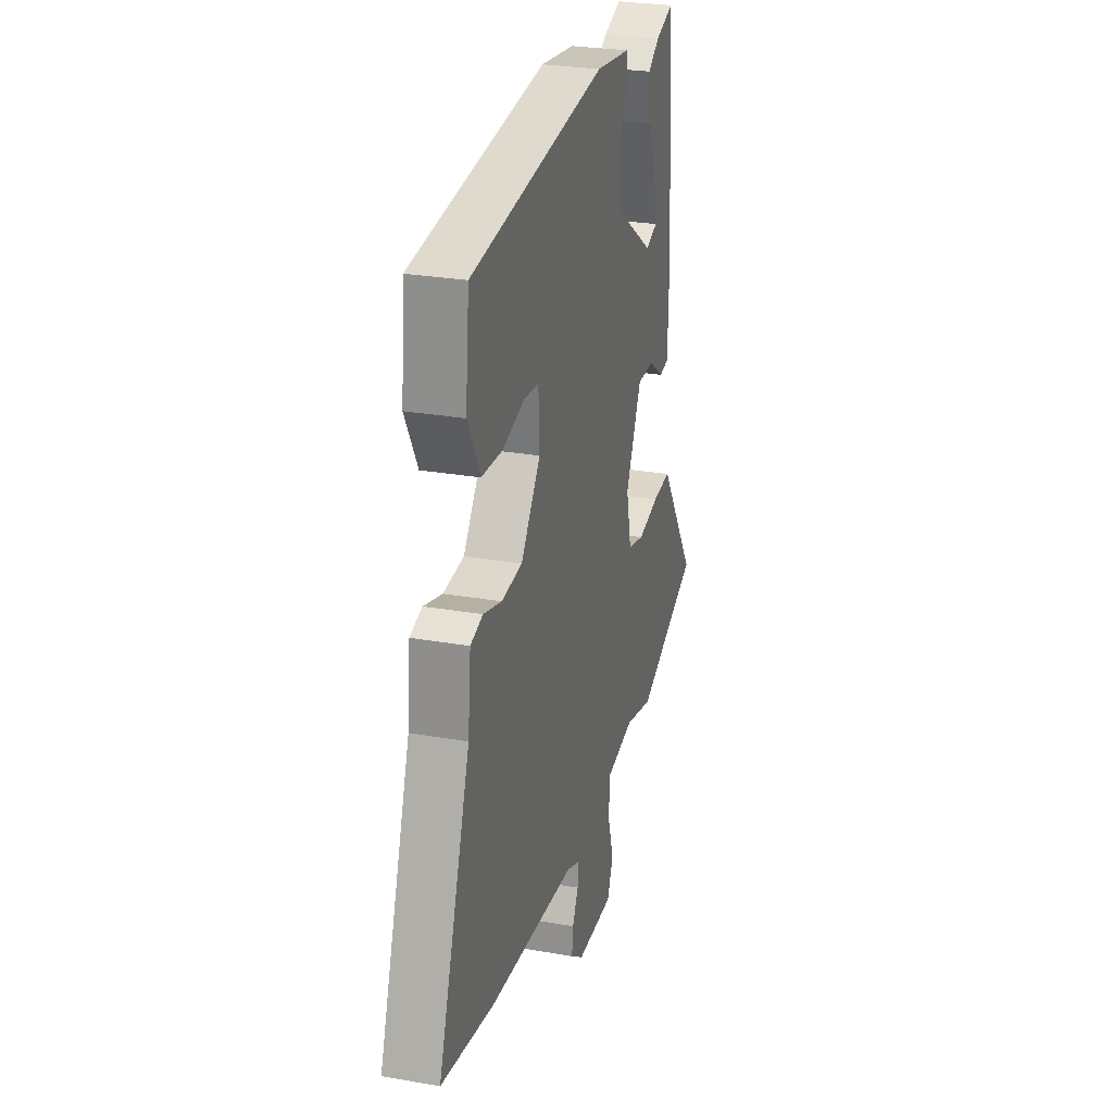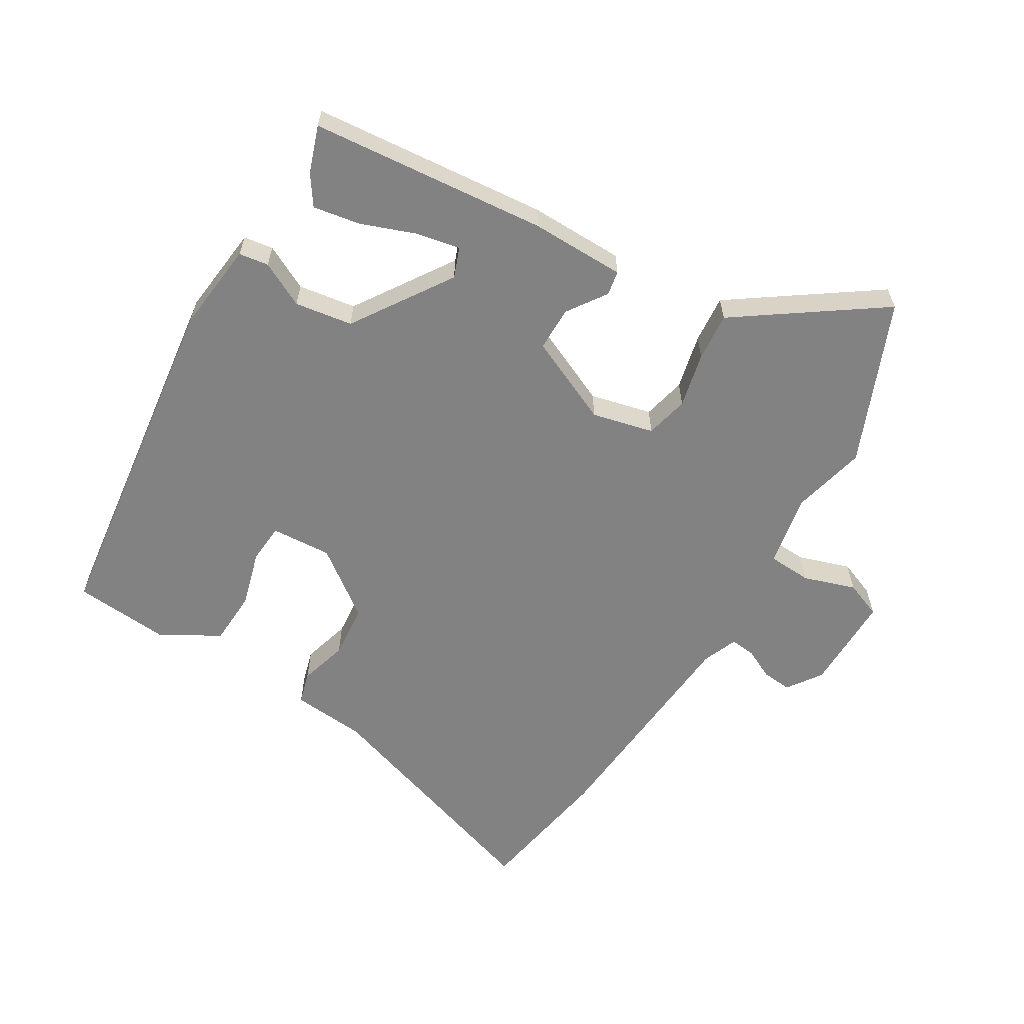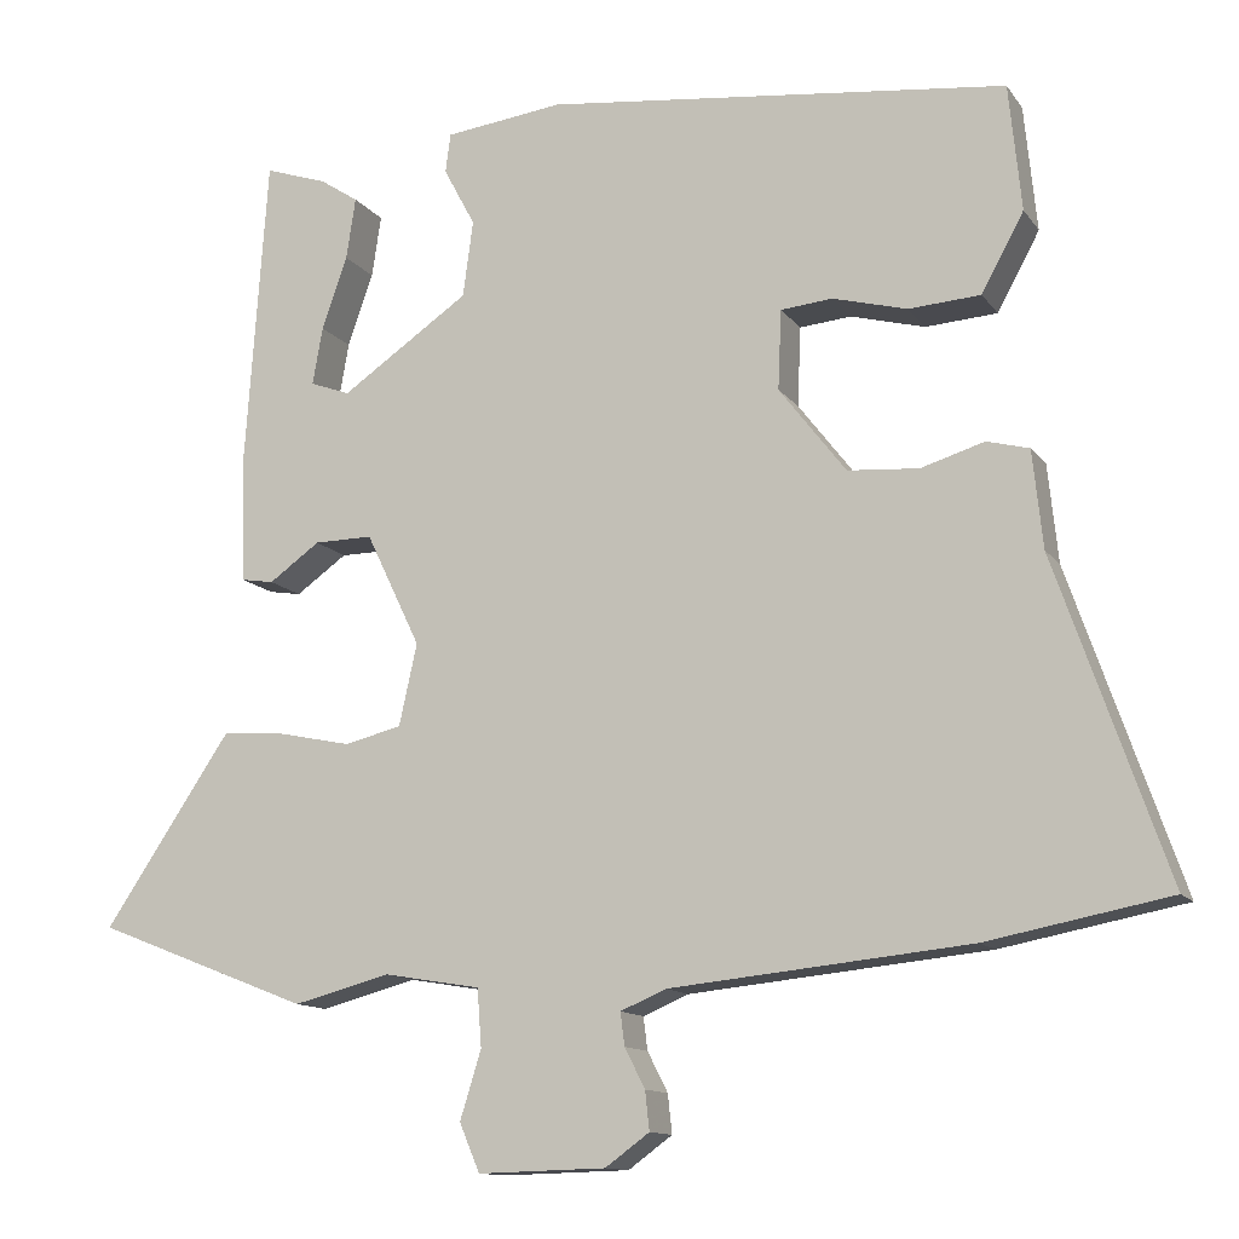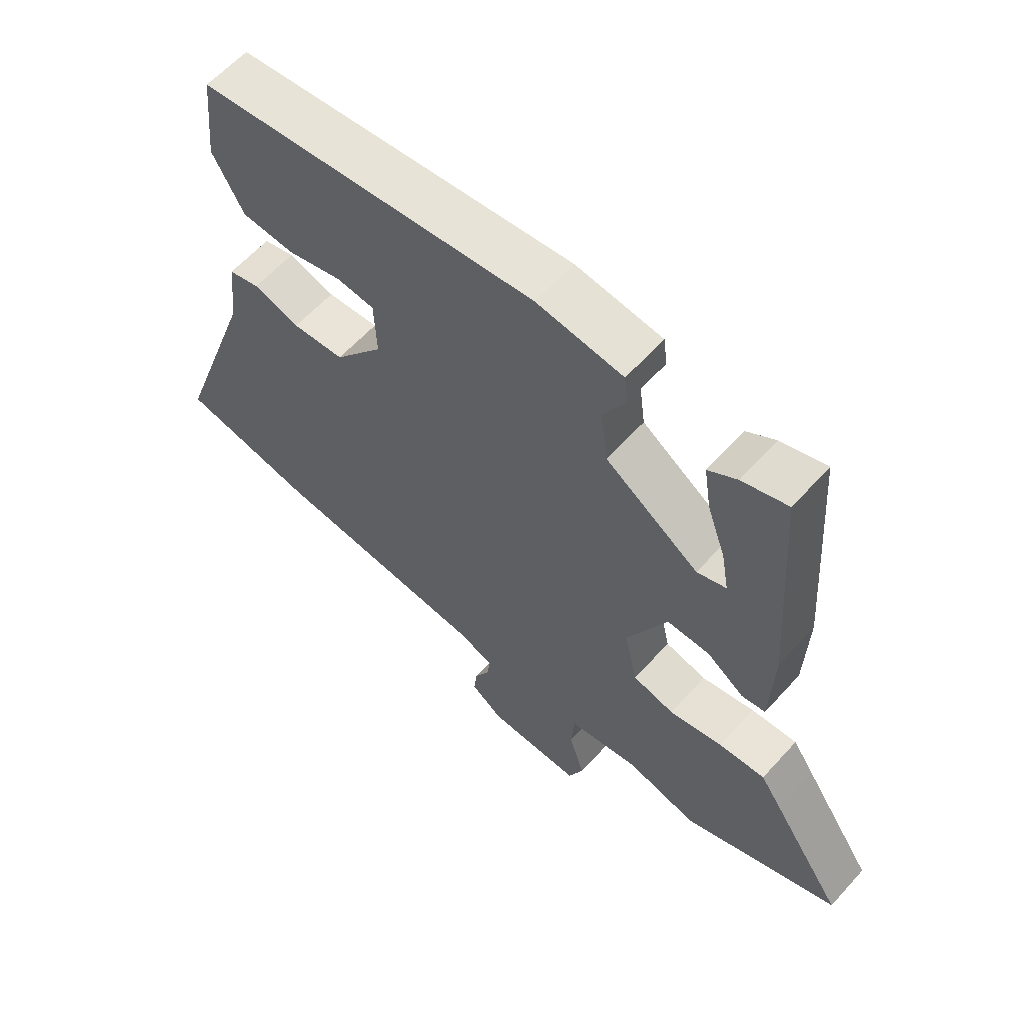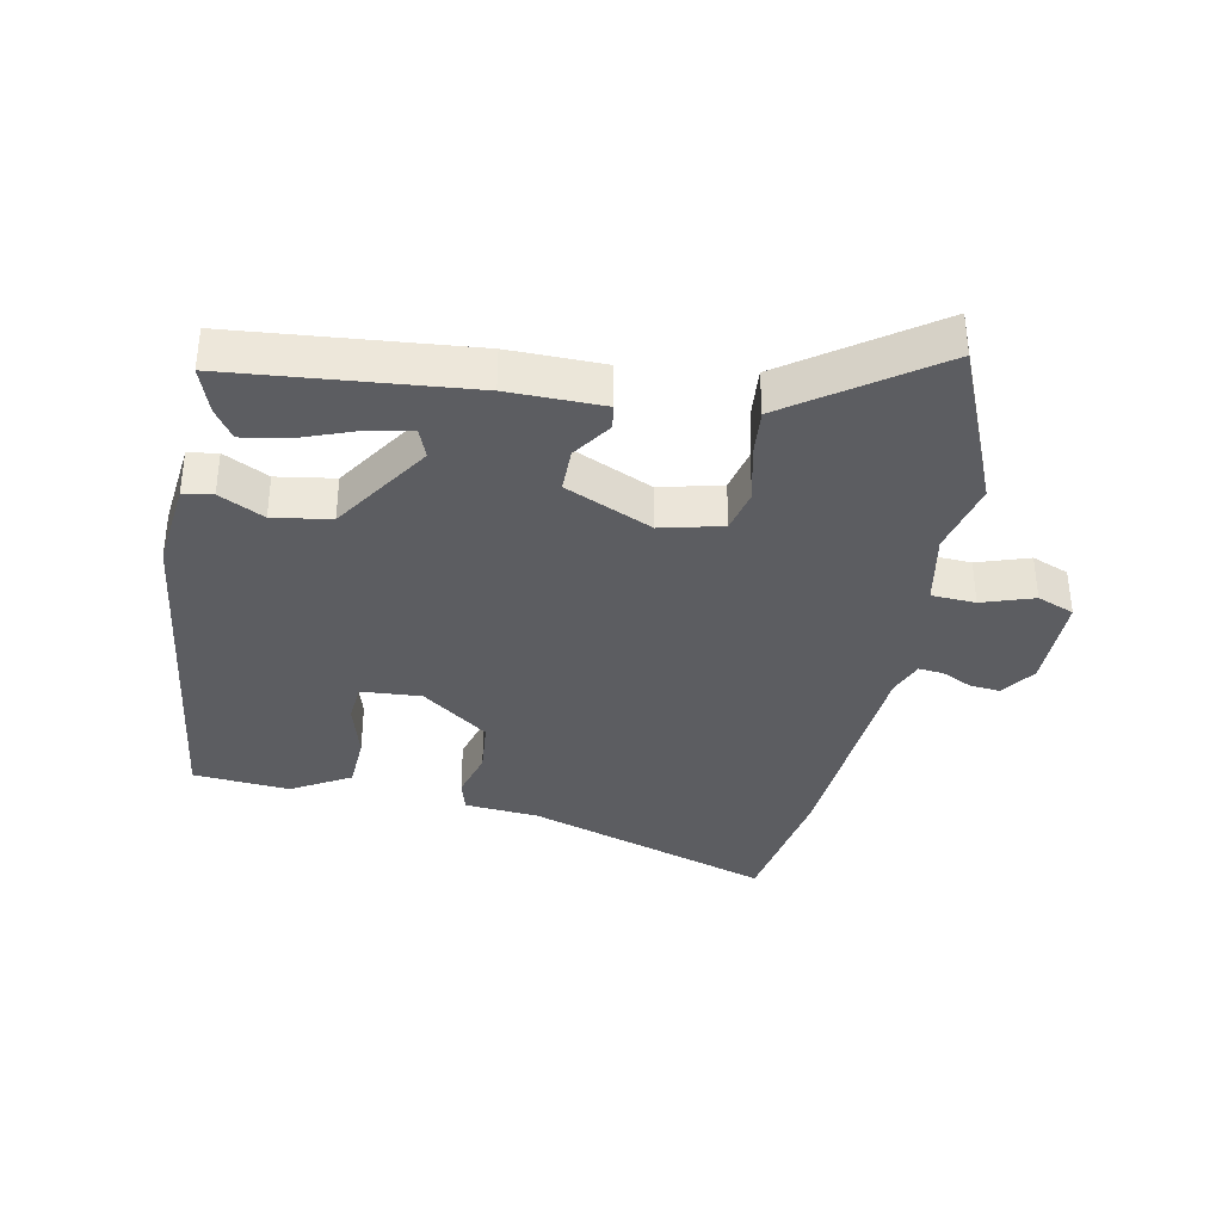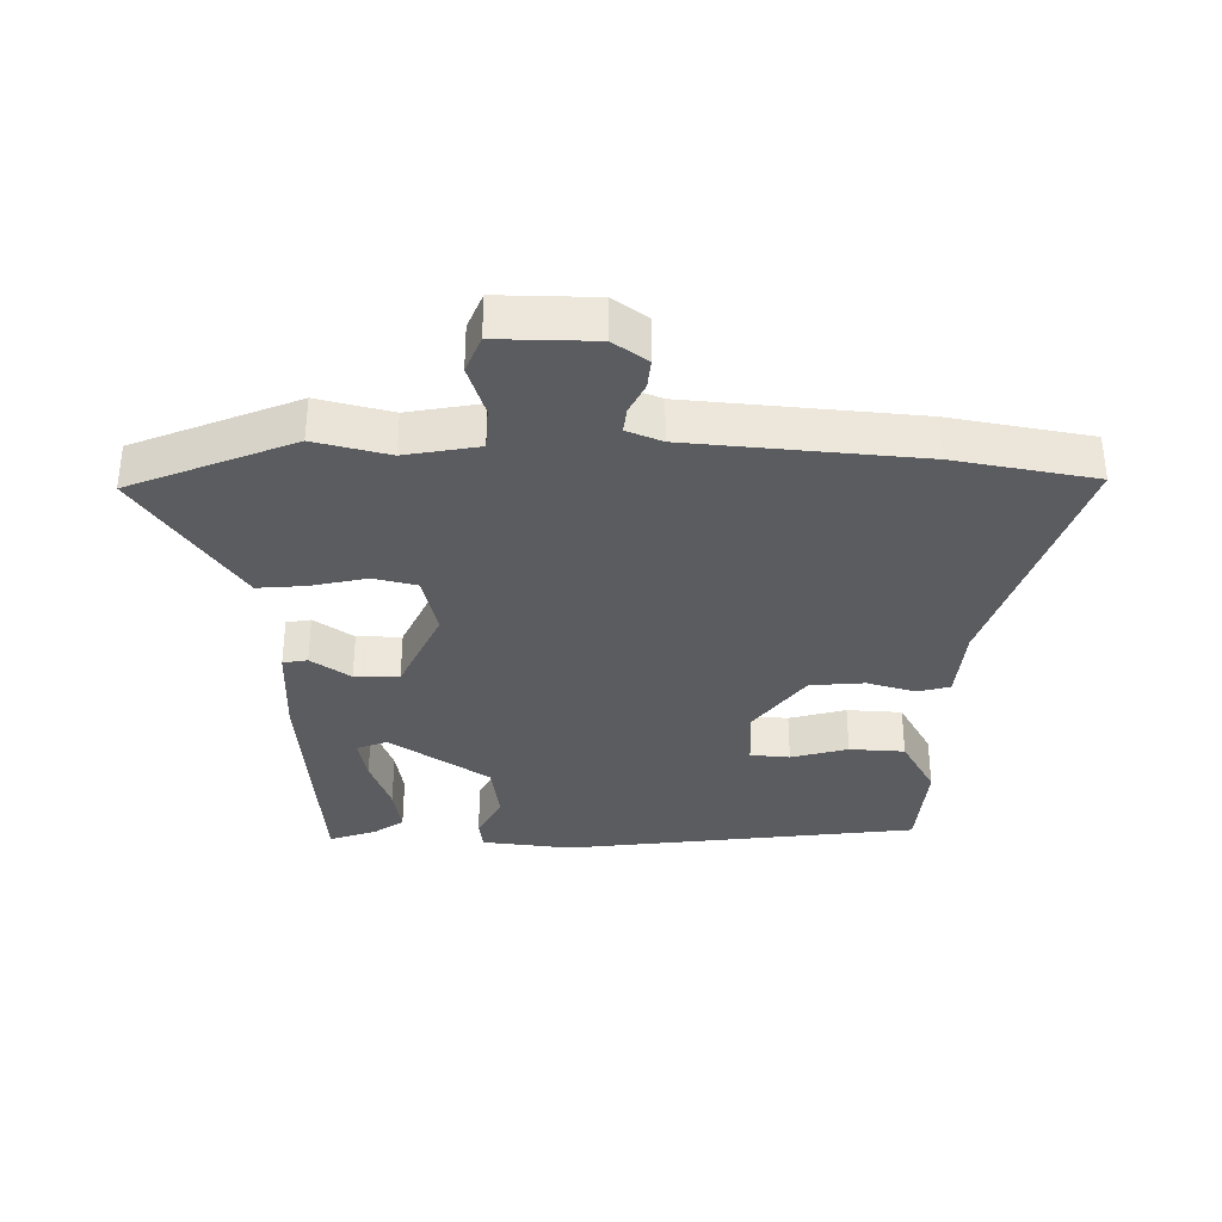
<metadata>
{"format":"obj","ext":"obj","renderer":"f3d","projection":"perspective","resolution":1024,"background":"white","views":[{"elev":27.5,"azim":-75.0,"up":"+Z"},{"elev":-60.9,"azim":60.2,"up":"+Y"},{"elev":-12.3,"azim":-158.3,"up":"+Z"},{"elev":60.8,"azim":41.9,"up":"+Z"},{"elev":-36.3,"azim":80.1,"up":"+Y"},{"elev":-34.5,"azim":-180.0,"up":"+Y"}]}
</metadata>
<code>
v 0.625 0.07 -0.451
v 0.372 0.07 -0.55
v 0.258 0.07 -0.52
v 0.144 0.07 -0.539
v 0.139 0.07 -0.607
v 0.164 0.07 -0.688
v 0.14 0.07 -0.745
v -0.011 0.07 -0.741
v -0.063 0.07 -0.703
v -0.058 0.07 -0.657
v -0.034 0.07 -0.61
v -0.029 0.07 -0.571
v -0.083 0.07 -0.548
v -0.437 0.07 -0.512
v -0.653 0.07 -0.47
v -0.521 0.07 -0.092
v -0.509 0.07 0.023
v -0.459 0.07 0.036
v -0.384 0.07 0.013
v -0.3 0.07 0.019
v -0.221 0.07 0.121
v -0.225 0.07 0.215
v -0.286 0.07 0.221
v -0.374 0.07 0.198
v -0.459 0.07 0.204
v -0.509 0.07 0.296
v -0.494 0.07 0.445
v 0.052 0.07 0.504
v 0.191 0.07 0.486
v 0.197 0.07 0.44
v 0.16 0.07 0.371
v 0.172 0.07 0.281
v 0.323 0.07 0.177
v 0.37 0.07 0.194
v 0.358 0.07 0.262
v 0.328 0.07 0.348
v 0.317 0.07 0.421
v 0.363 0.07 0.451
v 0.436 0.07 0.475
v 0.462 0.07 0.106
v 0.457 0.07 -0.041
v 0.419 0.07 -0.047
v 0.359 0.07 -0.004
v 0.29 0.07 -0.003
v 0.226 0.07 -0.137
v 0.247 0.07 -0.233
v 0.314 0.07 -0.25
v 0.4 0.07 -0.232
v 0.475 0.07 -0.227
v 0.51 0.07 -0.279
v 0.625 0 -0.451
v 0.372 0 -0.55
v 0.258 0 -0.52
v 0.144 0 -0.539
v 0.139 0 -0.607
v 0.164 0 -0.688
v 0.14 0 -0.745
v -0.011 0 -0.741
v -0.063 0 -0.703
v -0.058 0 -0.657
v -0.034 0 -0.61
v -0.029 0 -0.571
v -0.083 0 -0.548
v -0.437 0 -0.512
v -0.653 0 -0.47
v -0.521 0 -0.092
v -0.509 0 0.023
v -0.459 0 0.036
v -0.384 0 0.013
v -0.3 0 0.019
v -0.221 0 0.121
v -0.225 0 0.215
v -0.286 0 0.221
v -0.374 0 0.198
v -0.459 0 0.204
v -0.509 0 0.296
v -0.494 0 0.445
v 0.052 0 0.504
v 0.191 0 0.486
v 0.197 0 0.44
v 0.16 0 0.371
v 0.172 0 0.281
v 0.323 0 0.177
v 0.37 0 0.194
v 0.358 0 0.262
v 0.328 0 0.348
v 0.317 0 0.421
v 0.363 0 0.451
v 0.436 0 0.475
v 0.462 0 0.106
v 0.457 0 -0.041
v 0.419 0 -0.047
v 0.359 0 -0.004
v 0.29 0 -0.003
v 0.226 0 -0.137
v 0.247 0 -0.233
v 0.314 0 -0.25
v 0.4 0 -0.232
v 0.475 0 -0.227
v 0.51 0 -0.279
f 1 2 3
f 50 1 3
f 49 50 3
f 48 49 3
f 47 48 3
f 46 47 3 4
f 45 46 4
f 41 42 43
f 40 41 43
f 39 40 43
f 37 38 39
f 36 37 39
f 35 36 39
f 34 35 39
f 34 39 43
f 33 34 43 44
f 29 30 31
f 28 29 31
f 27 28 31
f 26 27 31
f 25 26 31
f 24 25 31
f 23 24 31
f 22 23 31 32
f 33 44 45
f 32 33 45
f 22 32 45
f 21 22 45
f 16 17 18 19
f 16 19 20
f 15 16 20
f 14 15 20
f 13 14 20
f 9 10 11
f 8 9 11
f 7 8 11
f 6 7 11
f 5 6 11
f 4 5 11 12
f 20 21 45
f 13 20 45
f 12 13 45
f 4 12 45
f 53 52 51
f 53 51 100
f 53 100 99
f 53 99 98
f 53 98 97
f 54 53 97 96
f 54 96 95
f 93 92 91
f 93 91 90
f 93 90 89
f 89 88 87
f 89 87 86
f 89 86 85
f 89 85 84
f 93 89 84
f 94 93 84 83
f 81 80 79
f 81 79 78
f 81 78 77
f 81 77 76
f 81 76 75
f 81 75 74
f 81 74 73
f 82 81 73 72
f 95 94 83
f 95 83 82
f 95 82 72
f 95 72 71
f 69 68 67 66
f 70 69 66
f 70 66 65
f 70 65 64
f 70 64 63
f 61 60 59
f 61 59 58
f 61 58 57
f 61 57 56
f 61 56 55
f 62 61 55 54
f 95 71 70
f 95 70 63
f 95 63 62
f 95 62 54
f 1 51 52 2
f 2 52 53 3
f 3 53 54 4
f 4 54 55 5
f 5 55 56 6
f 6 56 57 7
f 7 57 58 8
f 8 58 59 9
f 9 59 60 10
f 10 60 61 11
f 11 61 62 12
f 12 62 63 13
f 13 63 64 14
f 14 64 65 15
f 15 65 66 16
f 16 66 67 17
f 17 67 68 18
f 18 68 69 19
f 19 69 70 20
f 20 70 71 21
f 21 71 72 22
f 22 72 73 23
f 23 73 74 24
f 24 74 75 25
f 25 75 76 26
f 26 76 77 27
f 27 77 78 28
f 28 78 79 29
f 29 79 80 30
f 30 80 81 31
f 31 81 82 32
f 32 82 83 33
f 33 83 84 34
f 34 84 85 35
f 35 85 86 36
f 36 86 87 37
f 37 87 88 38
f 38 88 89 39
f 39 89 90 40
f 40 90 91 41
f 41 91 92 42
f 42 92 93 43
f 43 93 94 44
f 44 94 95 45
f 45 95 96 46
f 46 96 97 47
f 47 97 98 48
f 48 98 99 49
f 49 99 100 50
f 50 100 51 1

</code>
